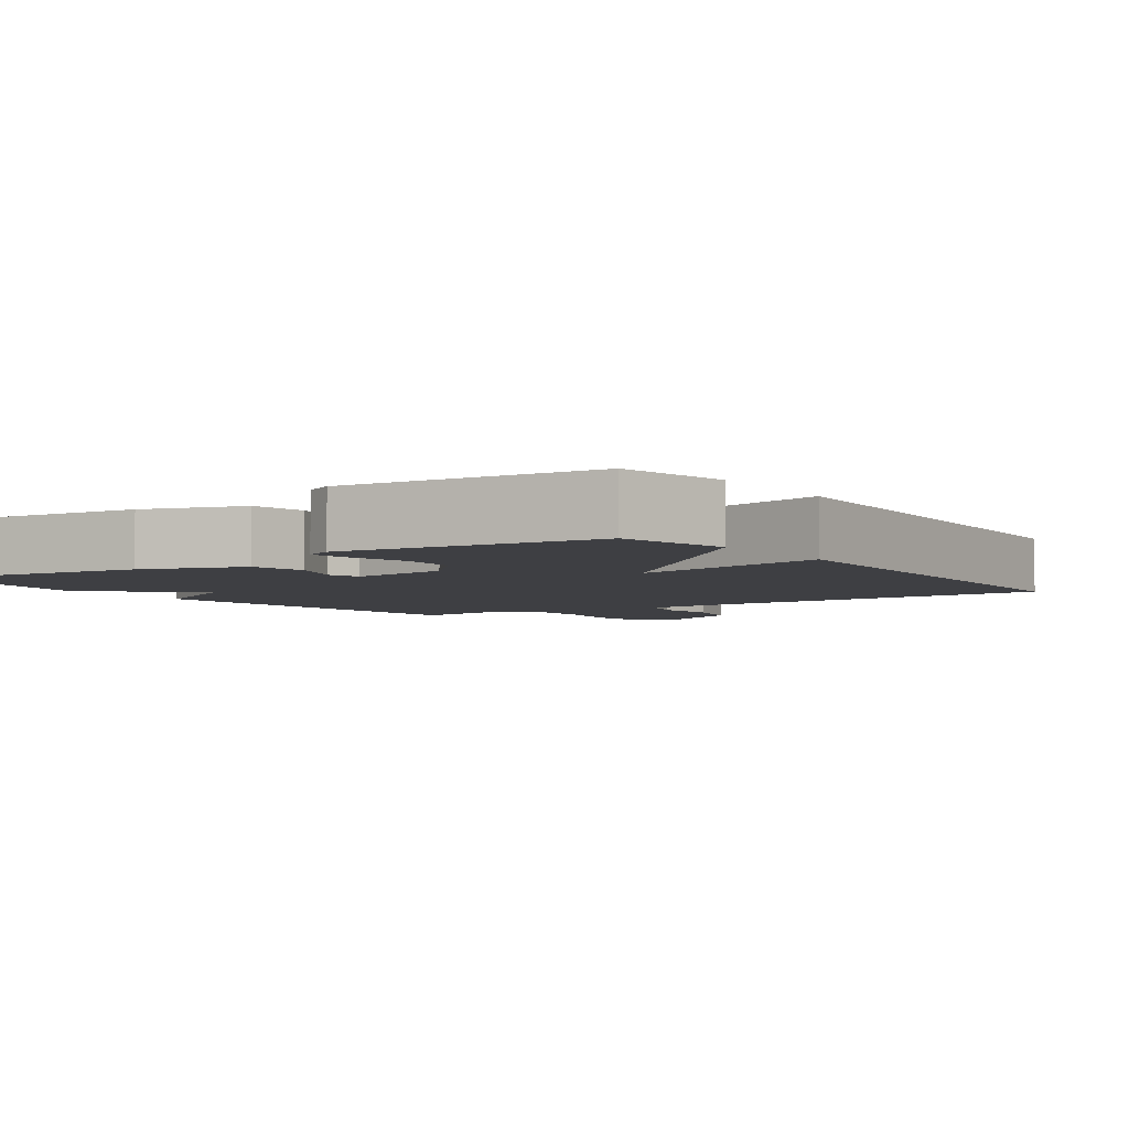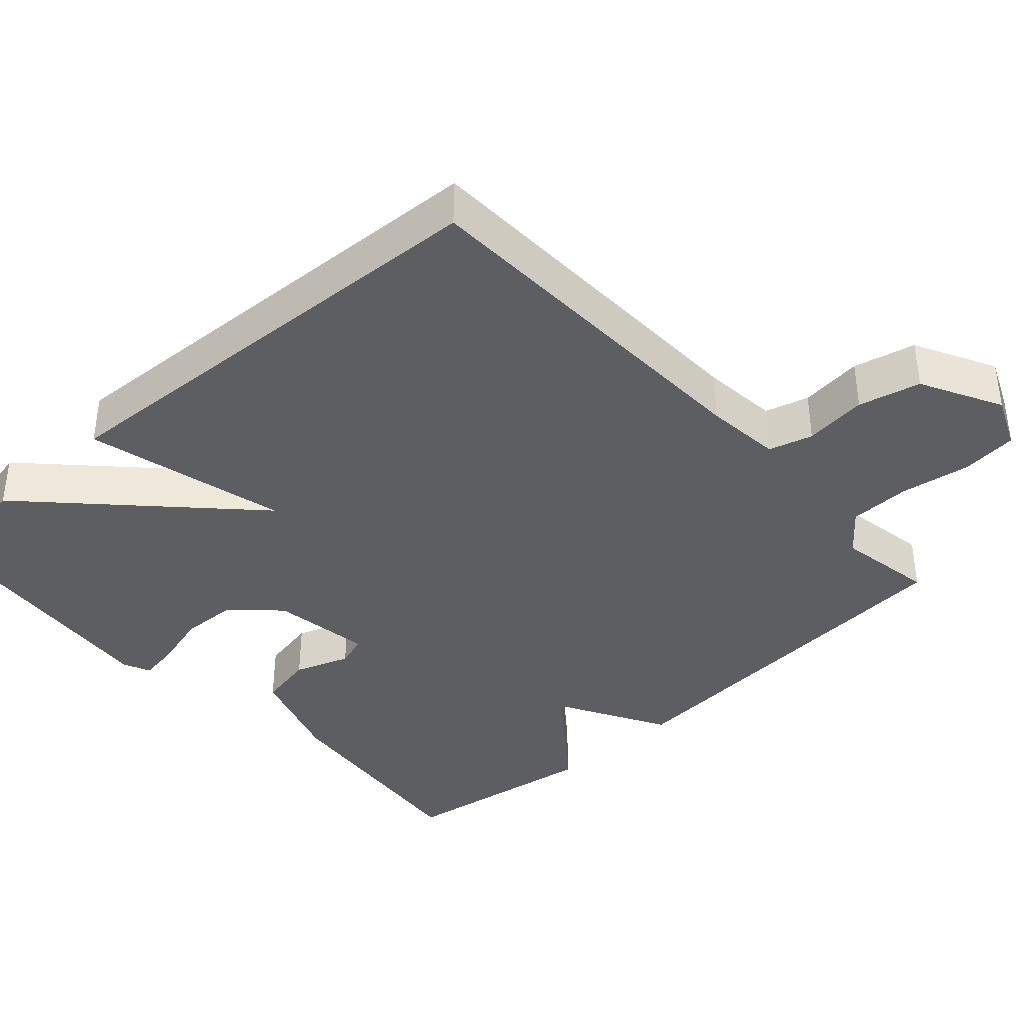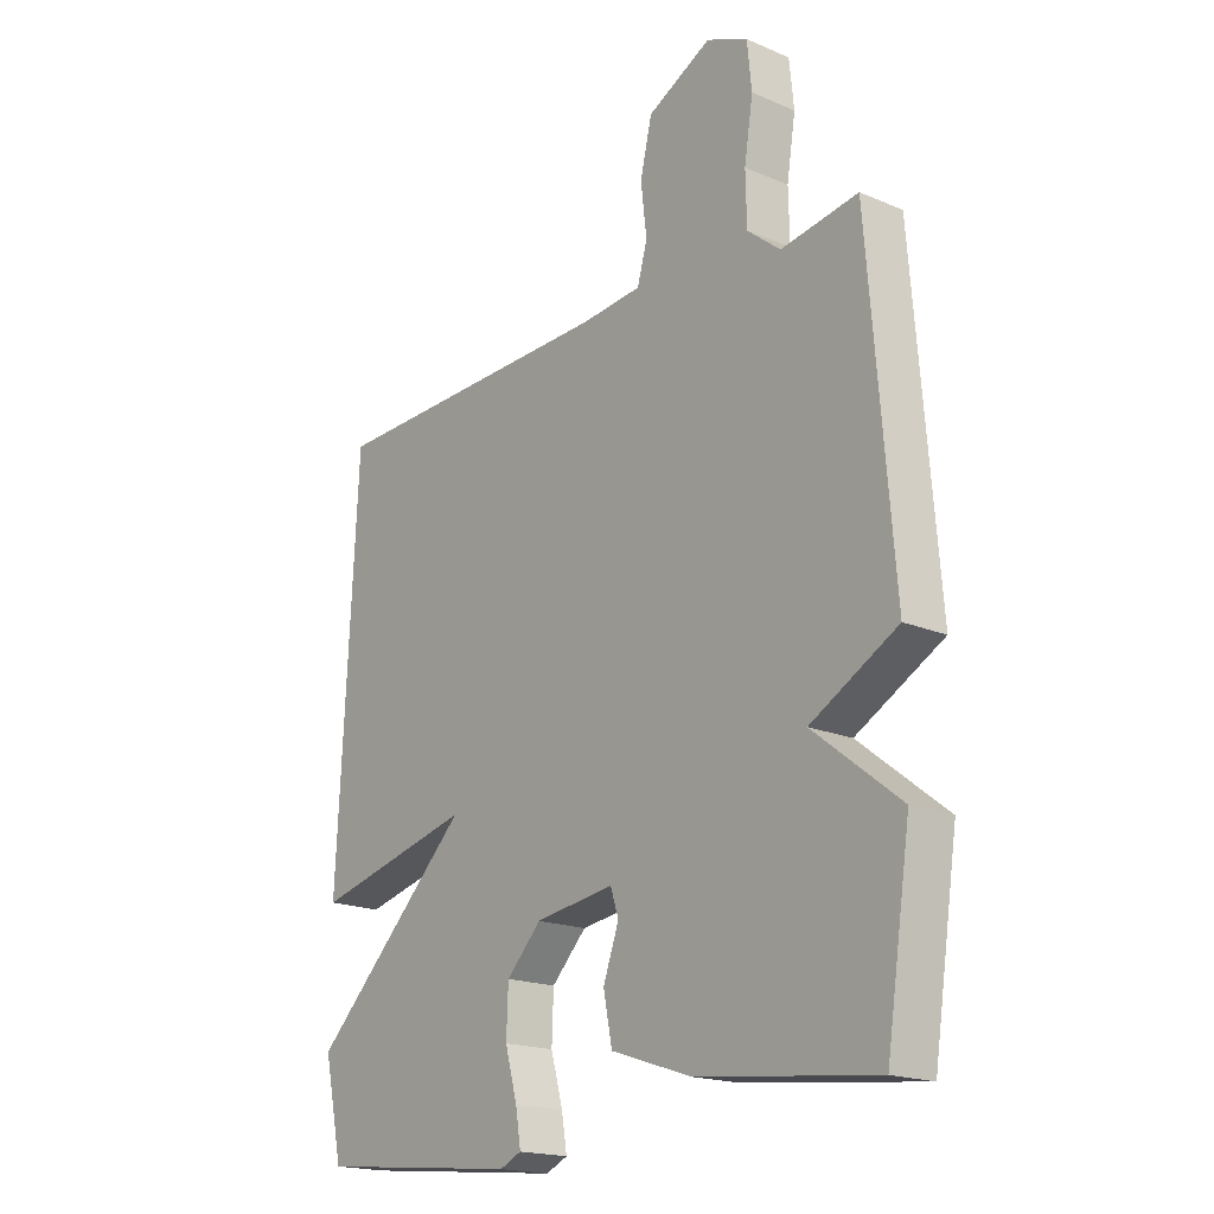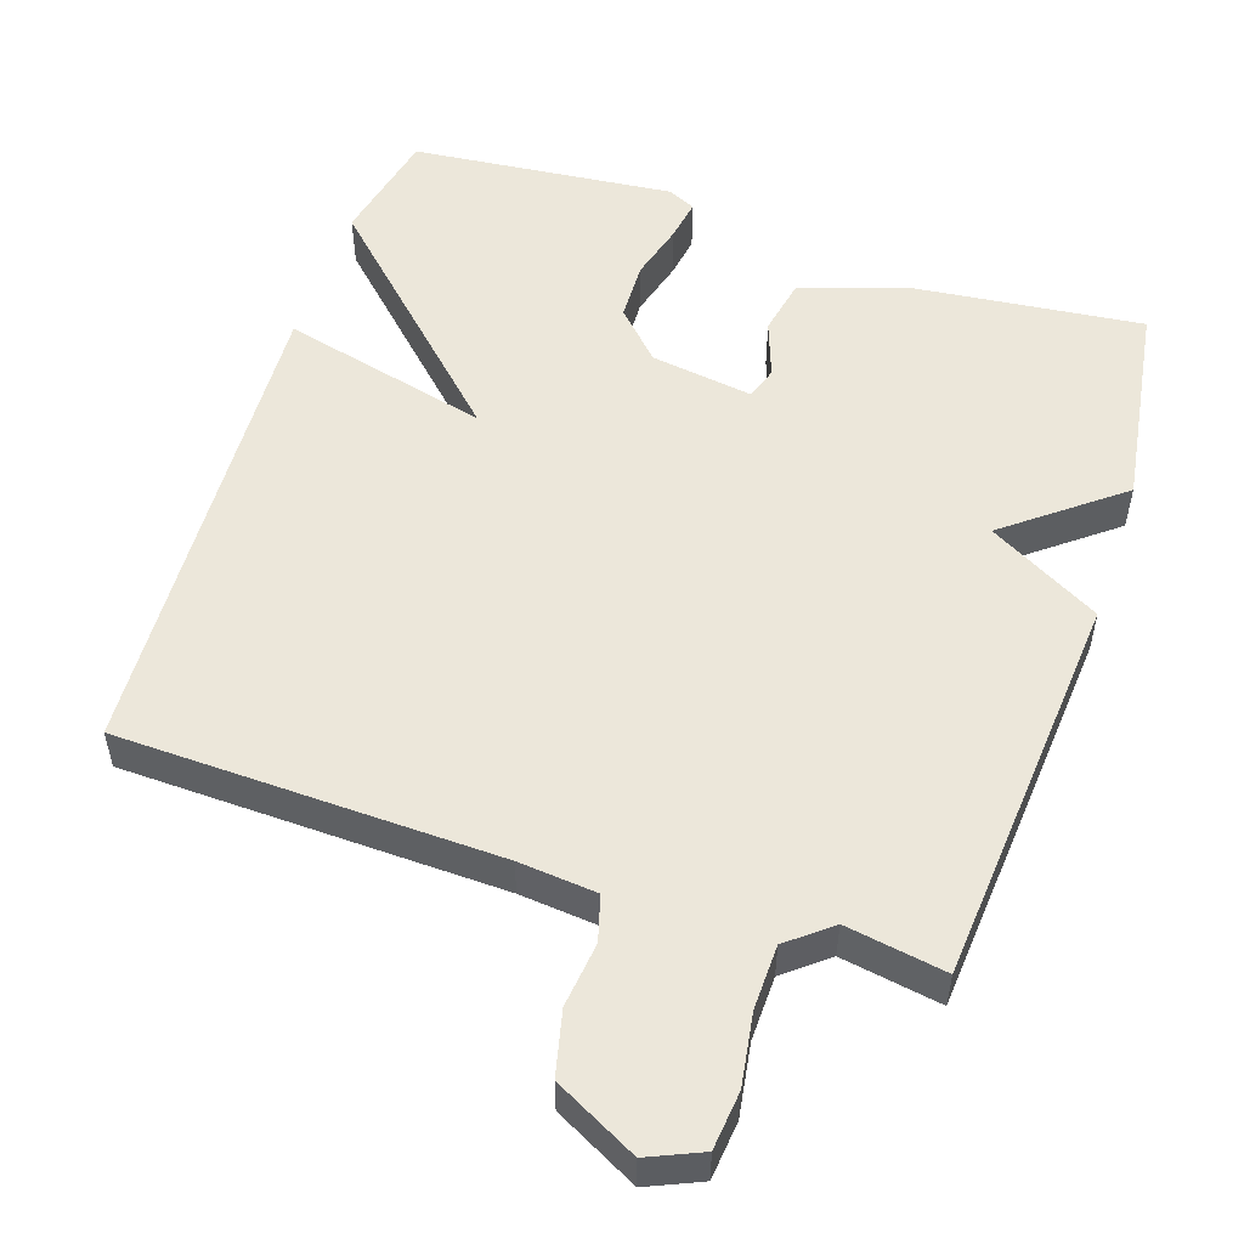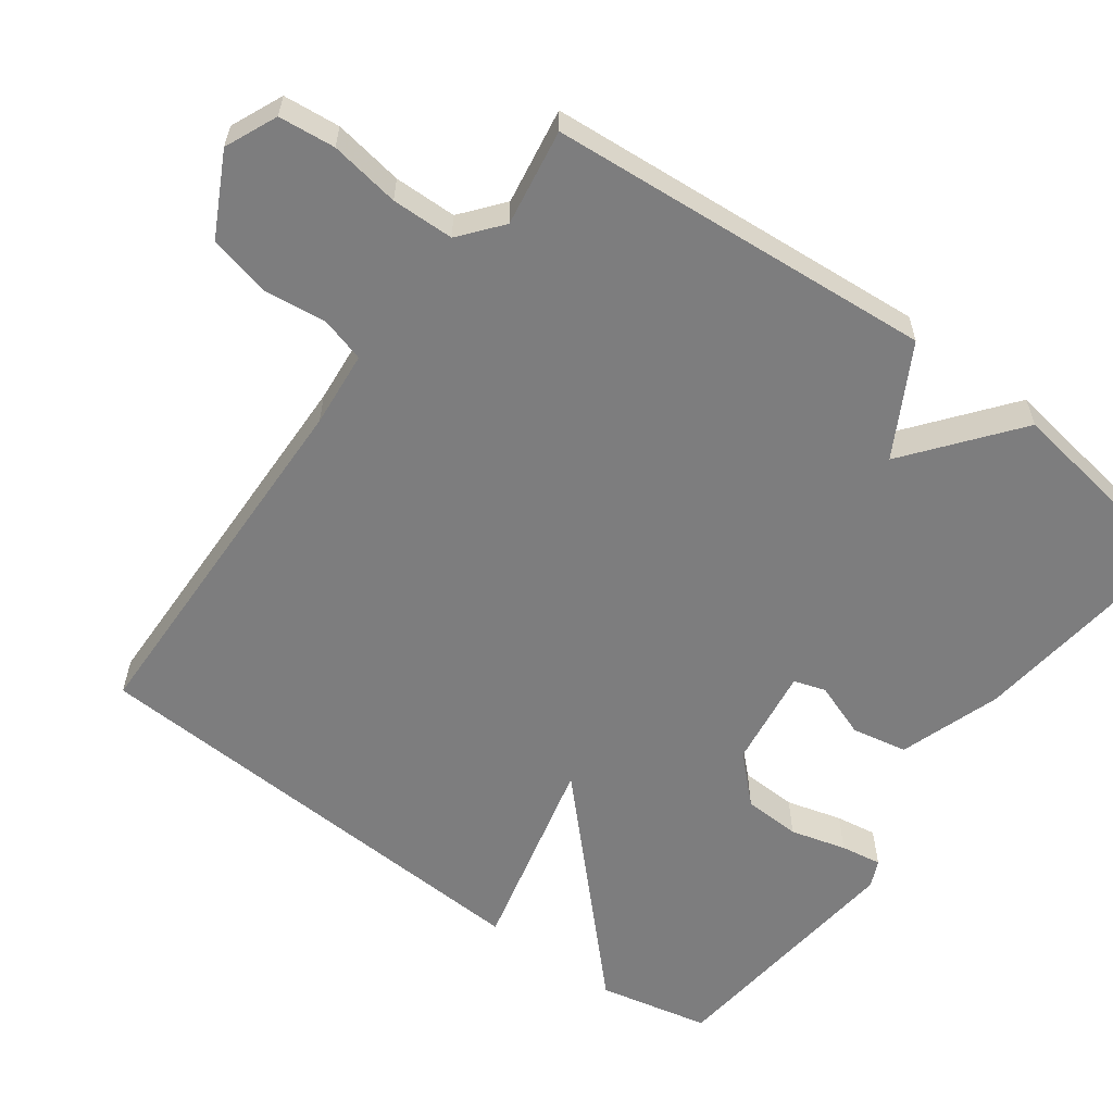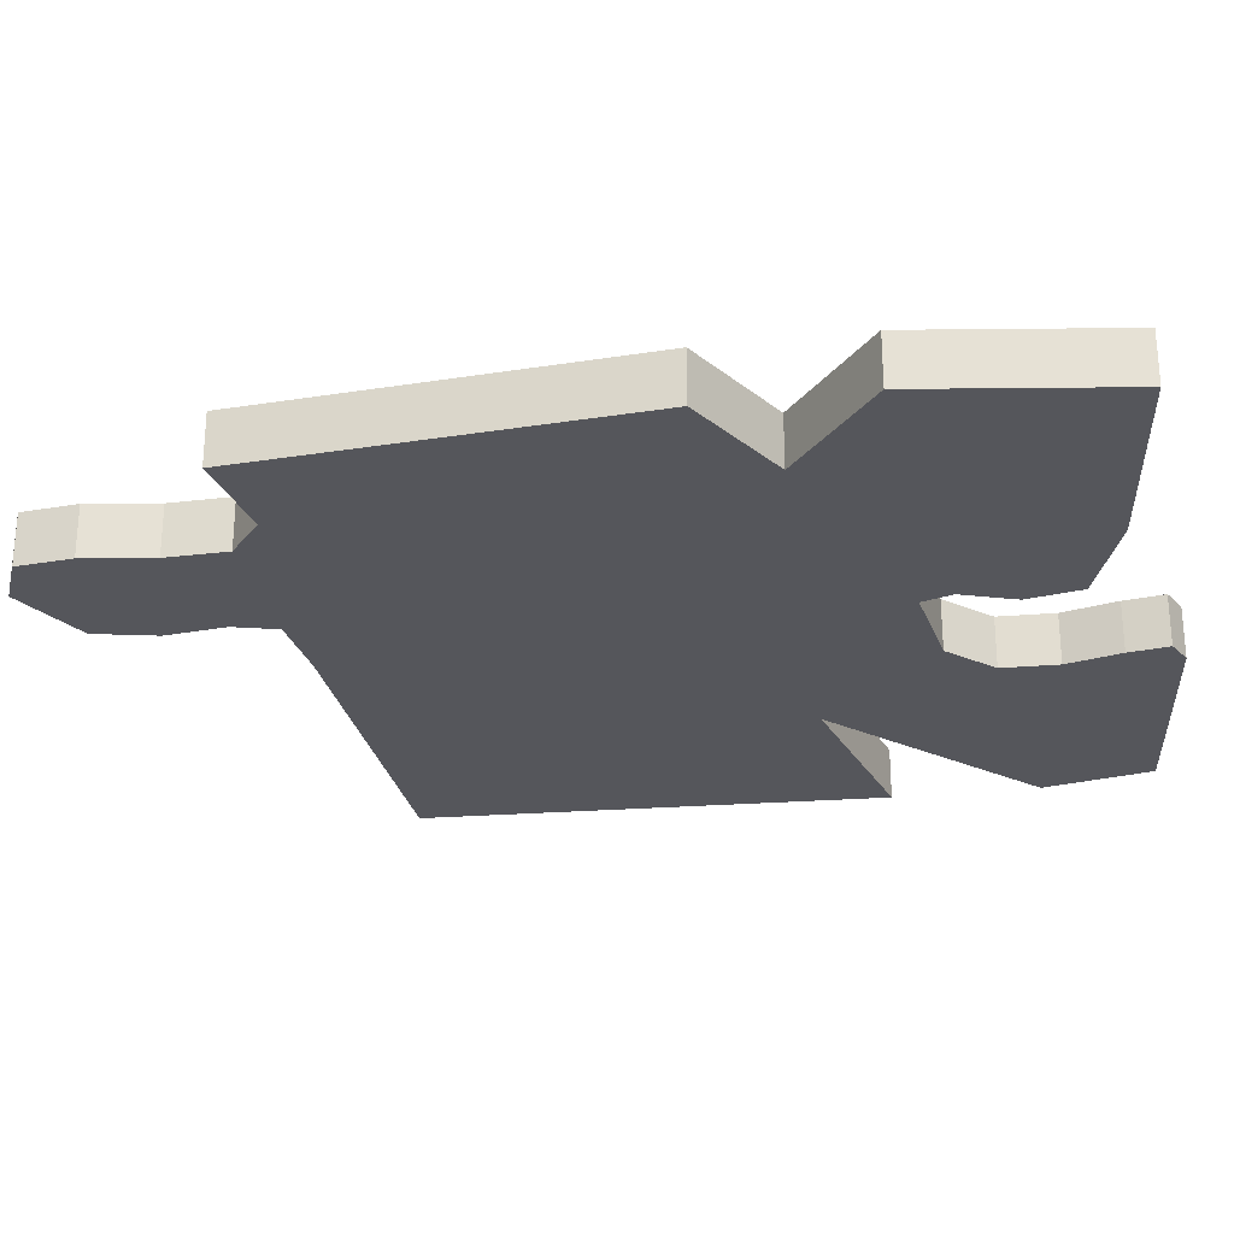
<metadata>
{"format":"obj","ext":"obj","renderer":"f3d","projection":"perspective","resolution":1024,"background":"white","views":[{"elev":-4.3,"azim":-145.5,"up":"+Y"},{"elev":-38.5,"azim":-47.7,"up":"+Y"},{"elev":-18.5,"azim":50.7,"up":"+Z"},{"elev":53.3,"azim":18.4,"up":"+Y"},{"elev":-59.2,"azim":53.6,"up":"+Y"},{"elev":-26.2,"azim":99.6,"up":"+Y"}]}
</metadata>
<code>
v -0.5 0.07 -0.5
v -0.533 0.07 -0.348
v -0.258 0.07 -0.08
v -0.533 0.07 -0.148
v -0.5 0.07 0.5
v 0.004 0.07 0.514
v 0.108 0.07 0.524
v 0.125 0.07 0.584
v 0.115 0.07 0.67
v 0.135 0.07 0.755
v 0.245 0.07 0.812
v 0.316 0.07 0.781
v 0.324 0.07 0.704
v 0.309 0.07 0.609
v 0.311 0.07 0.524
v 0.368 0.07 0.478
v 0.5 0.07 0.5
v 0.542 0.07 -0.025
v 0.393 0.07 -0.108
v 0.542 0.07 -0.225
v 0.5 0.07 -0.5
v 0.195 0.07 -0.466
v 0.056 0.07 -0.42
v 0.041 0.07 -0.344
v 0.068 0.07 -0.269
v 0.054 0.07 -0.226
v -0.082 0.07 -0.246
v -0.142 0.07 -0.308
v -0.145 0.07 -0.386
v -0.124 0.07 -0.462
v -0.115 0.07 -0.518
v -0.152 0.07 -0.535
v -0.5 0 -0.5
v -0.533 0 -0.348
v -0.258 0 -0.08
v -0.533 0 -0.148
v -0.5 0 0.5
v 0.004 0 0.514
v 0.108 0 0.524
v 0.125 0 0.584
v 0.115 0 0.67
v 0.135 0 0.755
v 0.245 0 0.812
v 0.316 0 0.781
v 0.324 0 0.704
v 0.309 0 0.609
v 0.311 0 0.524
v 0.368 0 0.478
v 0.5 0 0.5
v 0.542 0 -0.025
v 0.393 0 -0.108
v 0.542 0 -0.225
v 0.5 0 -0.5
v 0.195 0 -0.466
v 0.056 0 -0.42
v 0.041 0 -0.344
v 0.068 0 -0.269
v 0.054 0 -0.226
v -0.082 0 -0.246
v -0.142 0 -0.308
v -0.145 0 -0.386
v -0.124 0 -0.462
v -0.115 0 -0.518
v -0.152 0 -0.535
f 1 2 3
f 32 1 3
f 31 32 3
f 30 31 3
f 29 30 3
f 28 29 3
f 27 28 3
f 26 27 3
f 23 24 25
f 22 23 25
f 21 22 25
f 20 21 25
f 19 20 25
f 19 25 26
f 18 19 26
f 17 18 26
f 16 17 26
f 15 16 26 3
f 12 13 14
f 11 12 14
f 10 11 14
f 9 10 14
f 8 9 14
f 7 8 14 15
f 15 3 4
f 7 15 4
f 6 7 4
f 4 5 6
f 35 34 33
f 35 33 64
f 35 64 63
f 35 63 62
f 35 62 61
f 35 61 60
f 35 60 59
f 35 59 58
f 57 56 55
f 57 55 54
f 57 54 53
f 57 53 52
f 57 52 51
f 58 57 51
f 58 51 50
f 58 50 49
f 58 49 48
f 35 58 48 47
f 46 45 44
f 46 44 43
f 46 43 42
f 46 42 41
f 46 41 40
f 47 46 40 39
f 36 35 47
f 36 47 39
f 36 39 38
f 38 37 36
f 1 33 34 2
f 2 34 35 3
f 3 35 36 4
f 4 36 37 5
f 5 37 38 6
f 6 38 39 7
f 7 39 40 8
f 8 40 41 9
f 9 41 42 10
f 10 42 43 11
f 11 43 44 12
f 12 44 45 13
f 13 45 46 14
f 14 46 47 15
f 15 47 48 16
f 16 48 49 17
f 17 49 50 18
f 18 50 51 19
f 19 51 52 20
f 20 52 53 21
f 21 53 54 22
f 22 54 55 23
f 23 55 56 24
f 24 56 57 25
f 25 57 58 26
f 26 58 59 27
f 27 59 60 28
f 28 60 61 29
f 29 61 62 30
f 30 62 63 31
f 31 63 64 32
f 32 64 33 1

</code>
